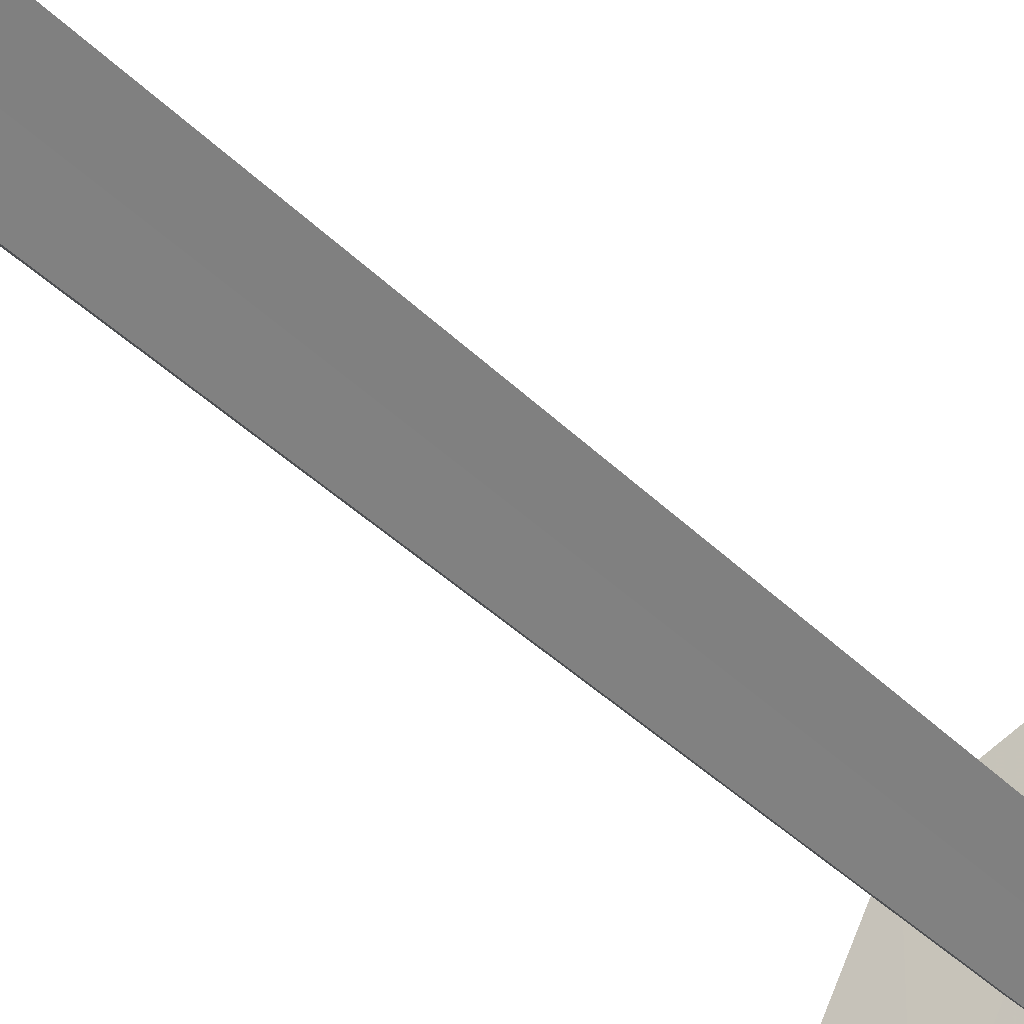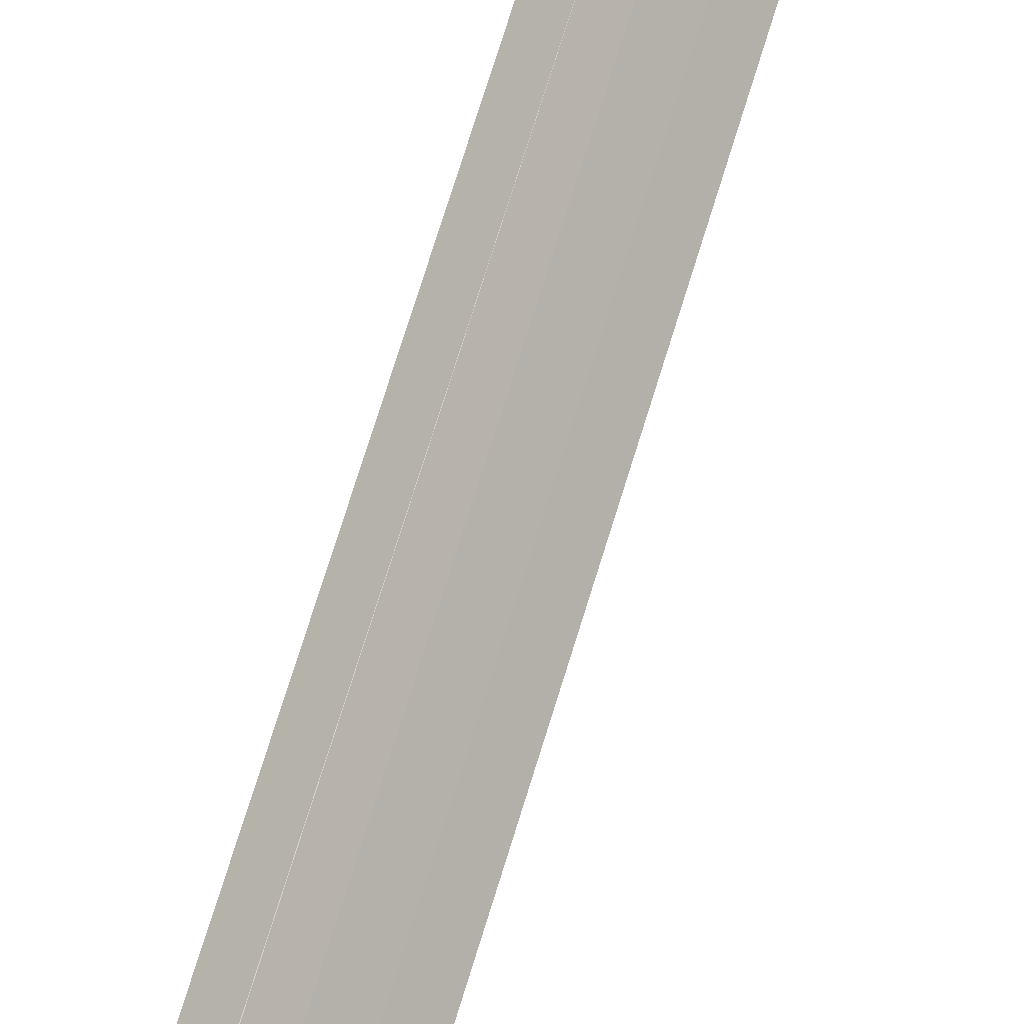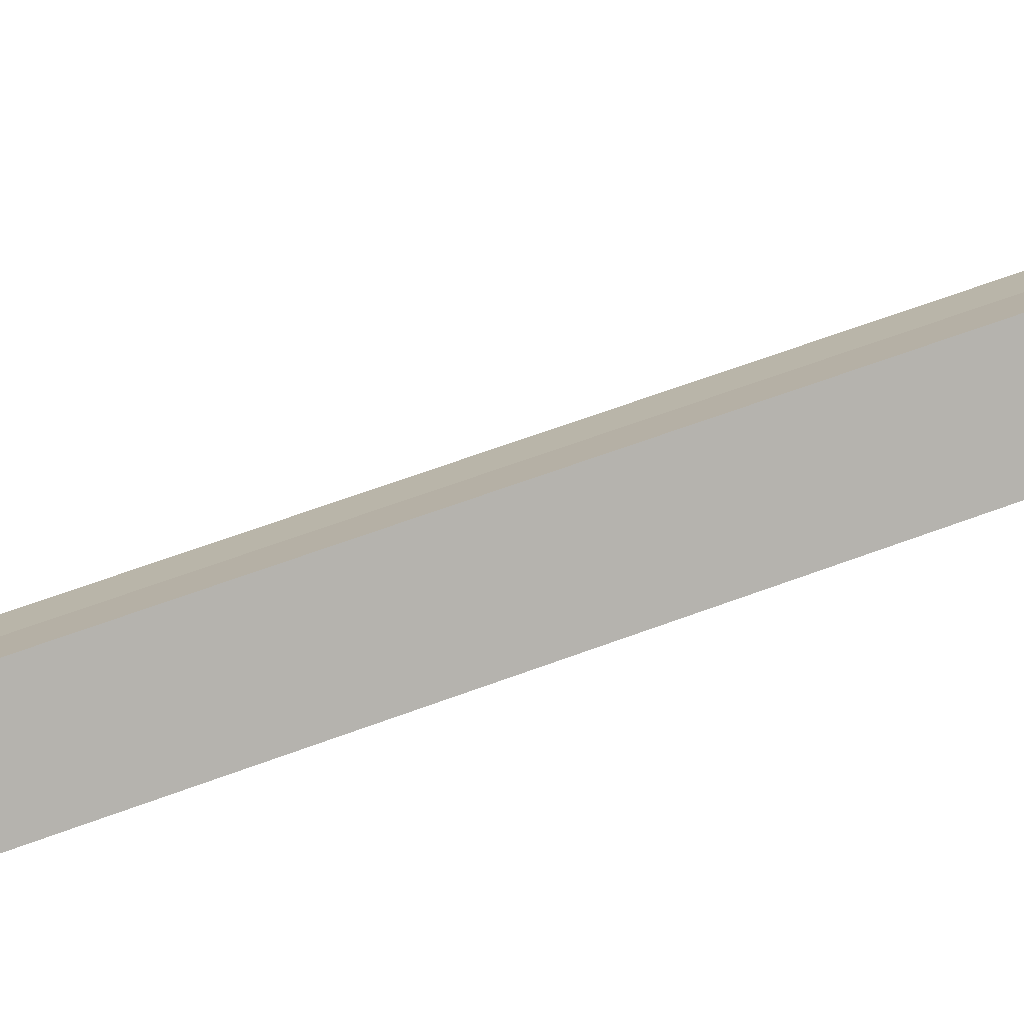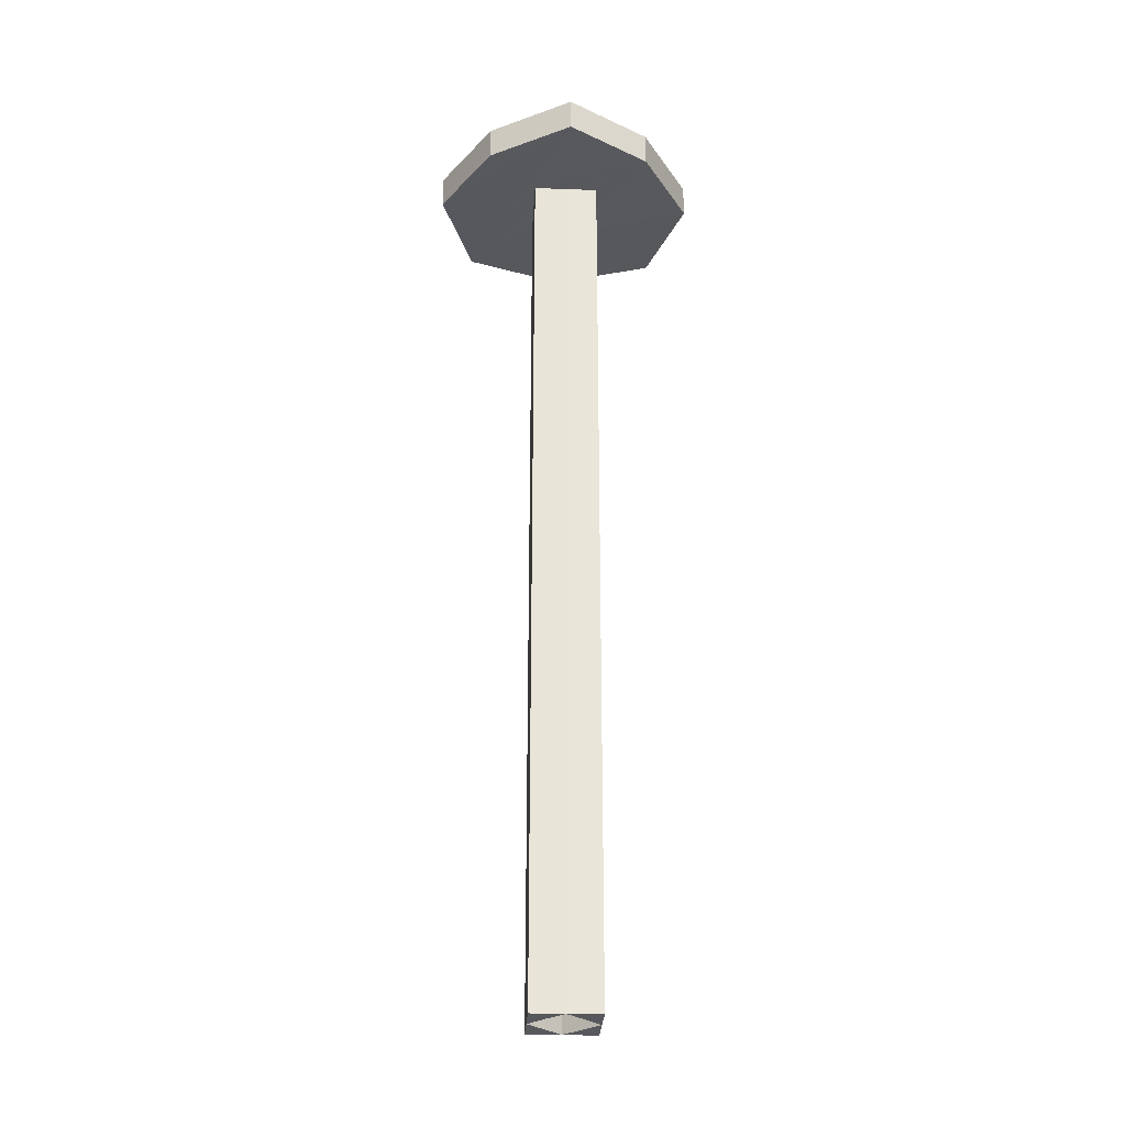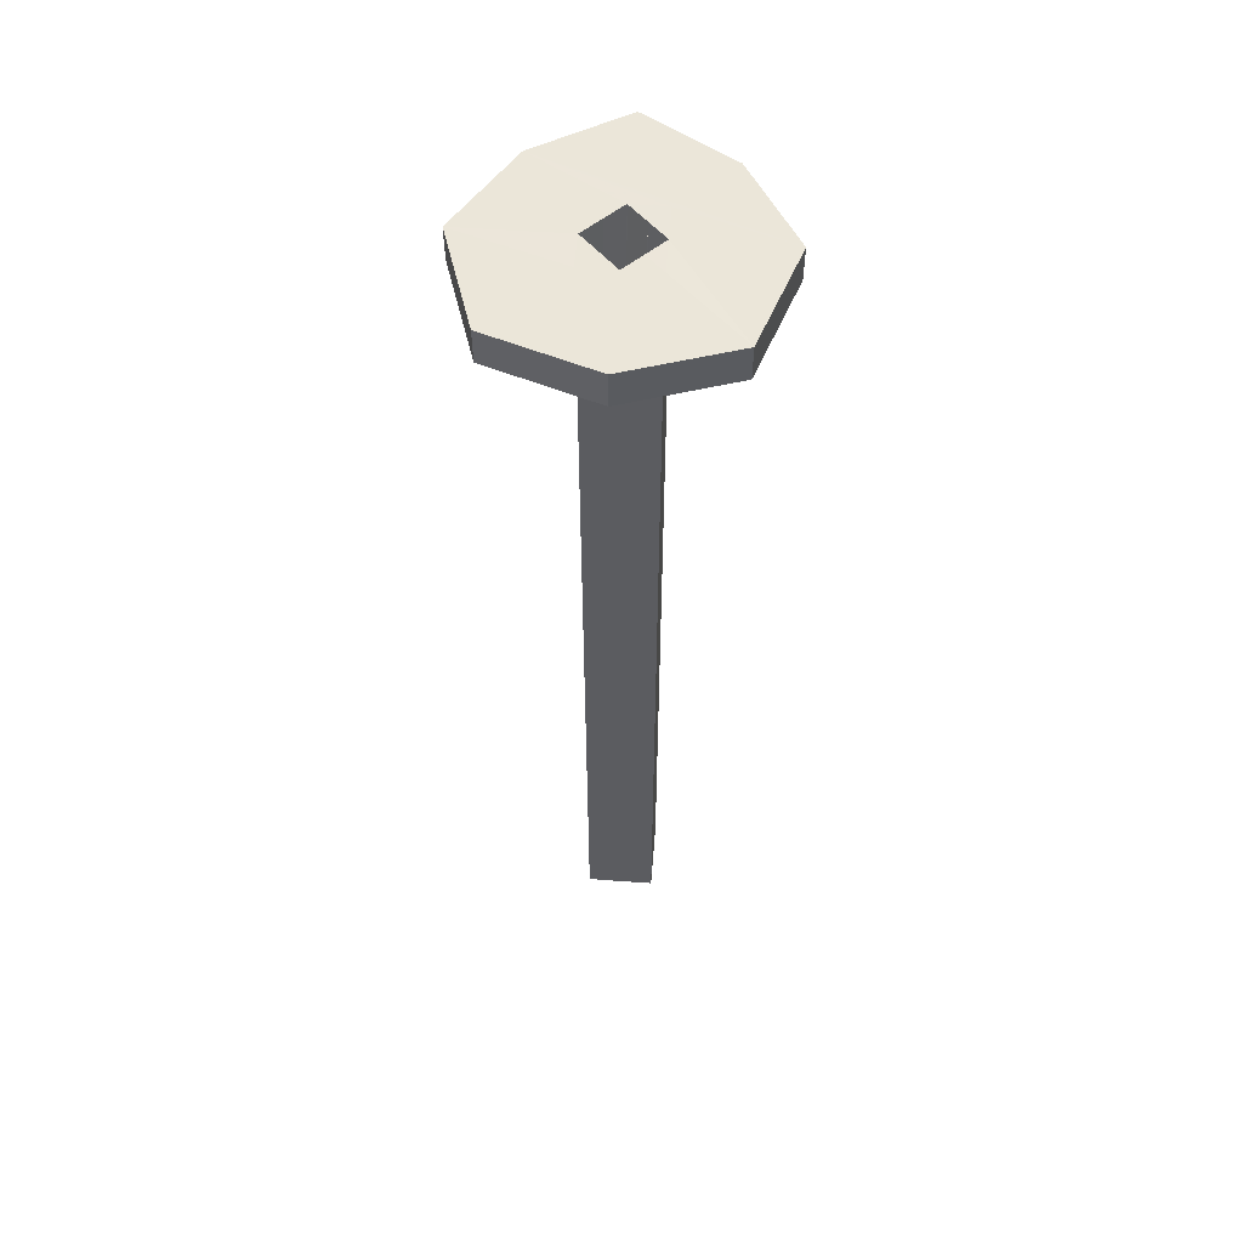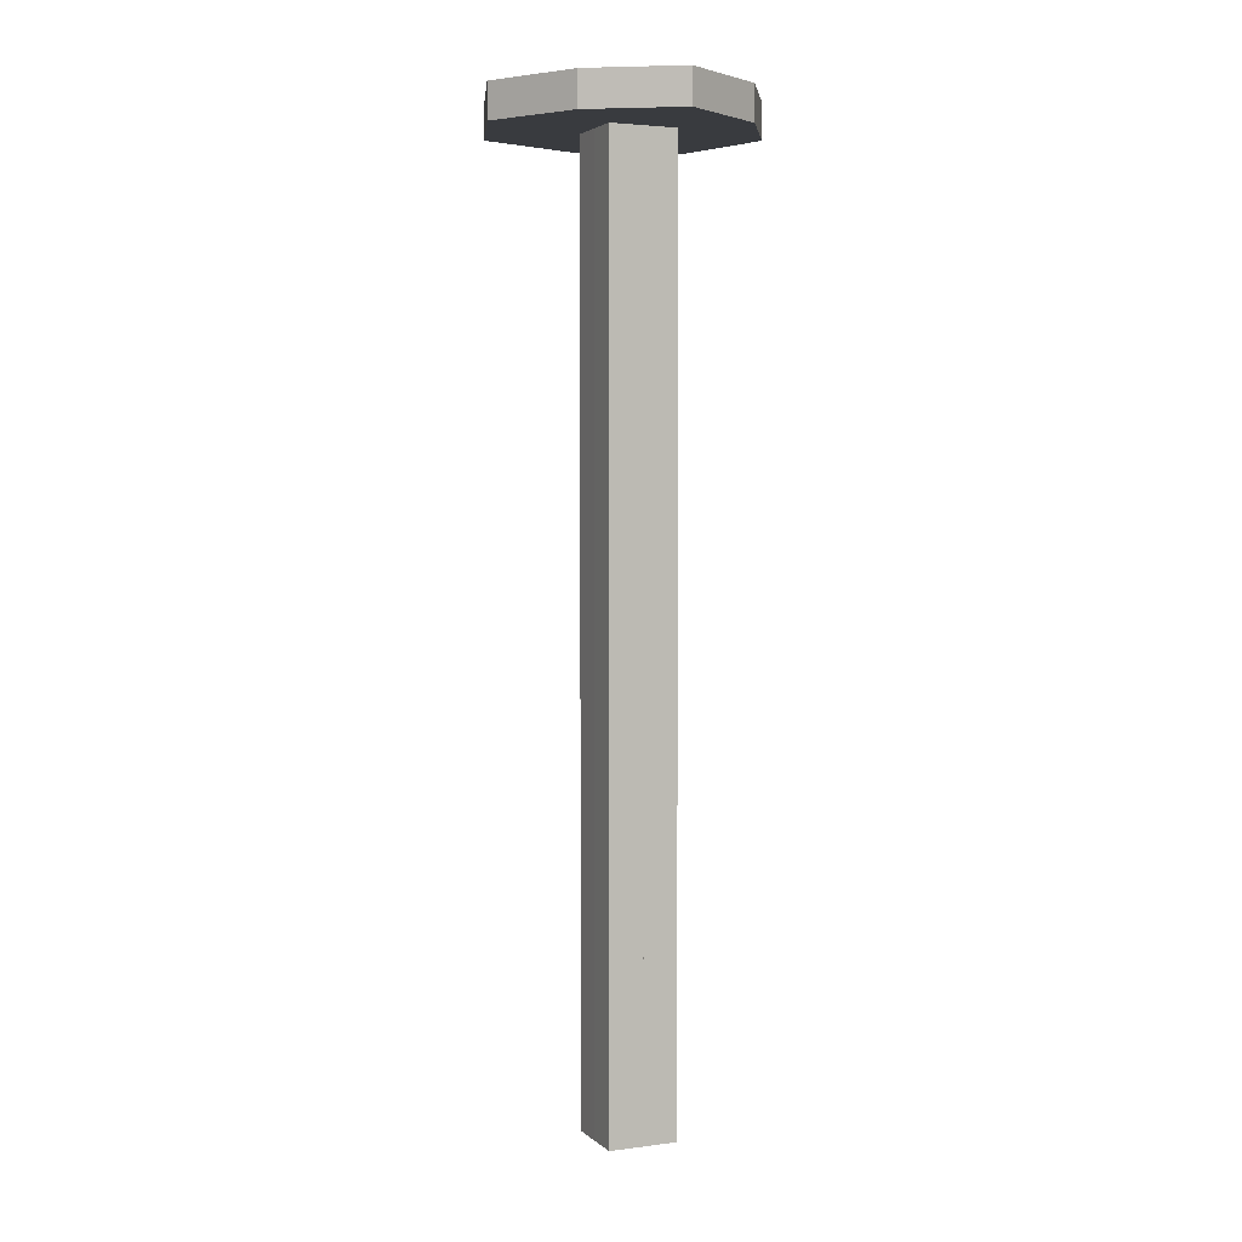
<metadata>
{"format":"obj","ext":"obj","renderer":"f3d","projection":"perspective","resolution":1024,"background":"white","views":[{"elev":-30.3,"azim":-146.9,"up":"+Y"},{"elev":74.9,"azim":17.3,"up":"+Y"},{"elev":56.3,"azim":-112.1,"up":"+Y"},{"elev":-28.9,"azim":-48.3,"up":"+Z"},{"elev":55.4,"azim":139.6,"up":"+Z"},{"elev":3.5,"azim":-68.4,"up":"+Z"}]}
</metadata>
<code>
o 12492
v 2224 1869 16.67
v 2224 1869 16.67
v 2224 1869 16.67
v 2224 1869 16.67
v 2224 1869 16.66
v 2224 1869 16.67
v 2224 1869 16.66
v 2224 1869 16.66
v 2224 1869 16.66
v 2224 1869 16.67
v 2224 1869 16.66
v 2224 1869 16.66
v 2224 1869 16.67
v 2224 1869 16.66
v 2224 1869 16.66
v 2224 1869 16.66
v 2224 1869 16.66
v 2224 1869 16.27
v 2224 1869 16.27
v 2224 1869 16.67
v 2224 1869 16.67
v 2224 1869 16.67
v 2224 1869 16.66
v 2224 1869 16.67
v 2224 1869 16.27
v 2224 1869 16.27
v 2224 1869 16.27
v 2224 1869 16.67
v 2224 1869 16.27
v 2224 1869 16.27
v 2224 1869 16.27
v 2224 1869 16.66
v 2224 1869 16.27
v 2224 1869 16.27
v 2224 1869 16.27
v 2224 1869 16.27
v 2224 1869 16.27
v 2224 1869 16.67
v 2224 1869 16.67
v 2224 1869 16.67
v 2224 1869 16.27
v 2224 1869 16.27
v 2224 1869 16.66
v 2224 1869 16.27
v 2224 1869 16.27
v 2224 1869 16.67
v 2224 1869 16.66
v 2224 1869 16.66
v 2224 1869 16.27
v 2224 1869 16.27
v 2224 1869 16.27
v 2224 1869 16.27
v 2224 1869 16.66
v 2224 1869 16.66
v 2224 1869 16.66
v 2224 1869 16.27
v 2224 1869 16.66
v 2224 1869 16.27
v 2224 1869 16.67
v 2224 1869 16.66
v 2224 1869 16.66
v 2224 1869 16.27
v 2224 1869 16.27
v 2224 1869 16.66
v 2224 1869 16.66
v 2224 1869 16.66
v 2224 1869 16.66
v 2224 1869 16.66
v 2224 1869 16.27
v 2224 1869 16.27
v 2224 1869 16.66
v 2224 1869 16.66
v 2224 1869 16.27
v 2224 1869 16.66
v 2224 1869 16.27
v 2224 1869 16.66
v 2224 1869 16.66
v 2224 1869 16.27
v 2224 1869 16.27
v 2224 1869 16.66
v 2224 1869 16.67
v 2224 1869 16.67
v 2224 1869 16.67
v 2224 1869 16.66
v 2224 1869 16.66
v 2224 1869 16.27
v 2224 1869 16.66
v 2224 1869 16.66
v 2224 1869 16.67
v 2224 1869 16.67
v 2224 1869 16.67
v 2224 1869 16.66
v 2224 1869 16.67
v 2224 1869 16.67
v 2224 1869 16.67
v 2224 1869 16.67
v 2224 1869 16.67
v 2224 1869 16.67
v 2224 1869 16.66
v 2224 1869 16.66
v 2224 1869 16.66
v 2224 1869 16.67
v 2224 1869 16.66
v 2224 1869 16.66
v 2224 1869 16.66
v 2224 1869 16.67
v 2224 1869 16.67
v 2224 1869 16.67
v 2224 1869 16.67
v 2224 1869 16.67
v 2224 1869 16.67
v 2224 1869 16.67
v 2224 1869 16.67
v 2224 1869 16.67
v 2224 1869 16.27
v 2224 1869 16.27
v 2224 1869 16.27
v 2224 1869 16.67
v 2224 1869 16.27
v 2224 1869 16.27
v 2224 1869 16.27
v 2224 1869 16.27
v 2224 1869 16.27
v 2224 1869 16.66
v 2224 1869 16.66
v 2224 1869 16.66
v 2224 1869 16.67
v 2224 1869 16.67
v 2224 1869 16.27
v 2224 1869 16.66
v 2224 1869 16.67
v 2224 1869 16.67
v 2224 1869 16.67
v 2224 1869 16.67
v 2224 1869 16.66
v 2224 1869 16.67
v 2224 1869 16.67
v 2224 1869 16.66
v 2224 1869 16.66
v 2224 1869 16.67
v 2224 1869 16.67
v 2224 1869 16.67
v 2224 1869 16.67
v 2224 1869 16.27
v 2224 1869 16.66
v 2224 1869 16.66
f 1 2 3
f 4 5 1
f 6 7 4
f 5 8 9
f 10 9 8
f 11 9 12
f 13 12 9
f 14 12 15
f 16 17 14
f 17 18 19
f 20 19 21
f 22 23 20
f 23 24 25
f 22 26 27
f 28 29 26
f 30 31 27
f 32 31 29
f 33 34 30
f 33 35 36
f 36 32 37
f 38 29 39
f 37 40 39
f 35 41 42
f 37 43 44
f 43 45 46
f 47 42 48
f 49 41 50
f 51 50 52
f 51 53 54
f 55 50 56
f 44 57 56
f 55 58 59
f 59 58 38
f 60 53 61
f 62 61 63
f 60 64 65
f 66 67 53
f 66 57 67
f 66 68 57
f 69 68 70
f 69 67 71
f 72 73 71
f 74 73 75
f 72 76 47
f 47 76 77
f 77 78 79
f 5 76 80
f 76 2 81
f 82 81 2
f 65 81 83
f 77 65 84
f 84 65 85
f 85 86 84
f 86 87 88
f 89 65 90
f 91 92 89
f 93 24 90
f 90 94 95
f 66 94 96
f 97 96 94
f 5 96 98
f 10 98 96
f 99 10 100
f 101 102 99
f 100 103 104
f 80 105 103
f 106 103 105
f 10 106 82
f 82 106 107
f 107 106 97
f 108 109 82
f 109 110 82
f 13 82 111
f 13 111 112
f 13 112 24
f 112 113 40
f 112 40 114
f 115 114 40
f 116 114 27
f 117 118 116
f 119 17 117
f 120 121 119
f 121 122 123
f 124 123 125
f 117 126 127
f 126 19 50
f 127 126 128
f 128 97 127
f 59 97 128
f 129 130 126
f 126 57 131
f 126 131 132
f 97 133 134
f 133 105 135
f 134 133 136
f 137 136 133
f 137 24 136
f 138 133 14
f 139 140 138
f 141 142 136
f 142 143 136
f 144 145 146

</code>
